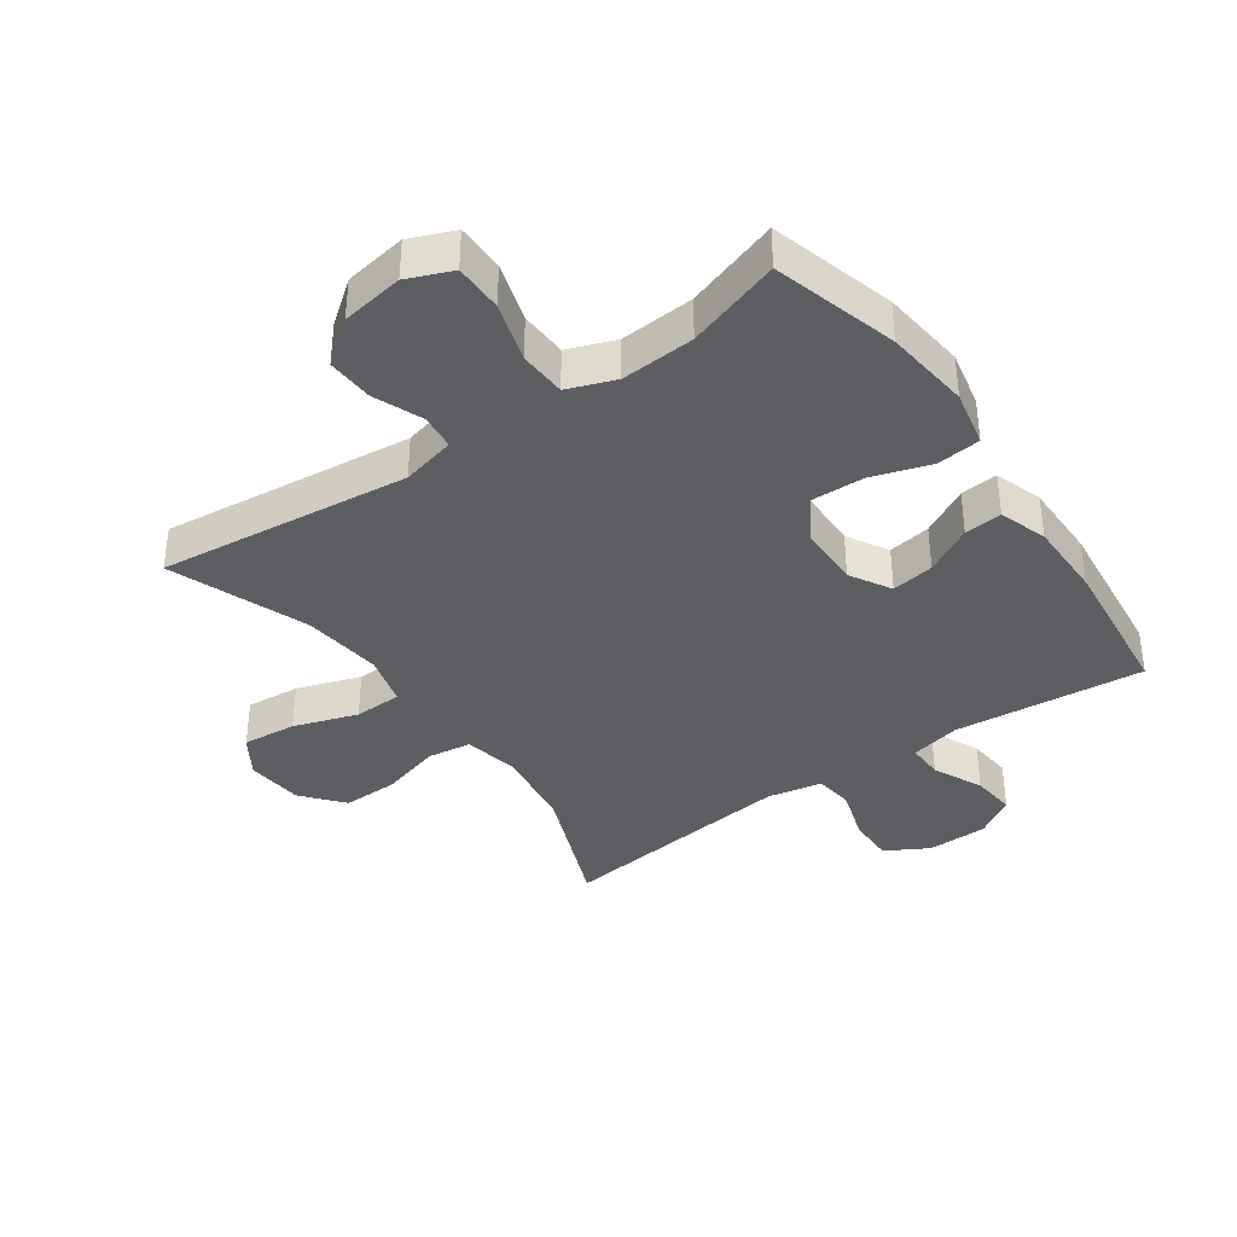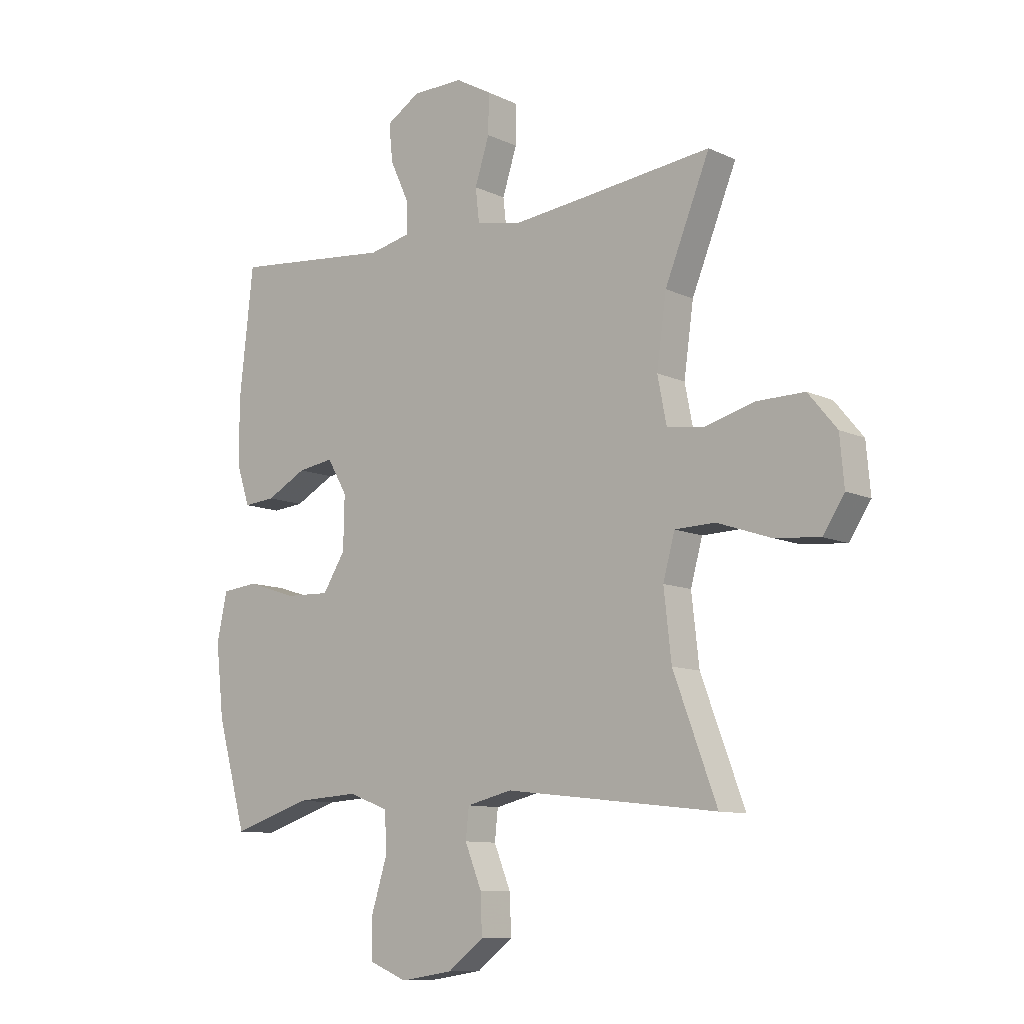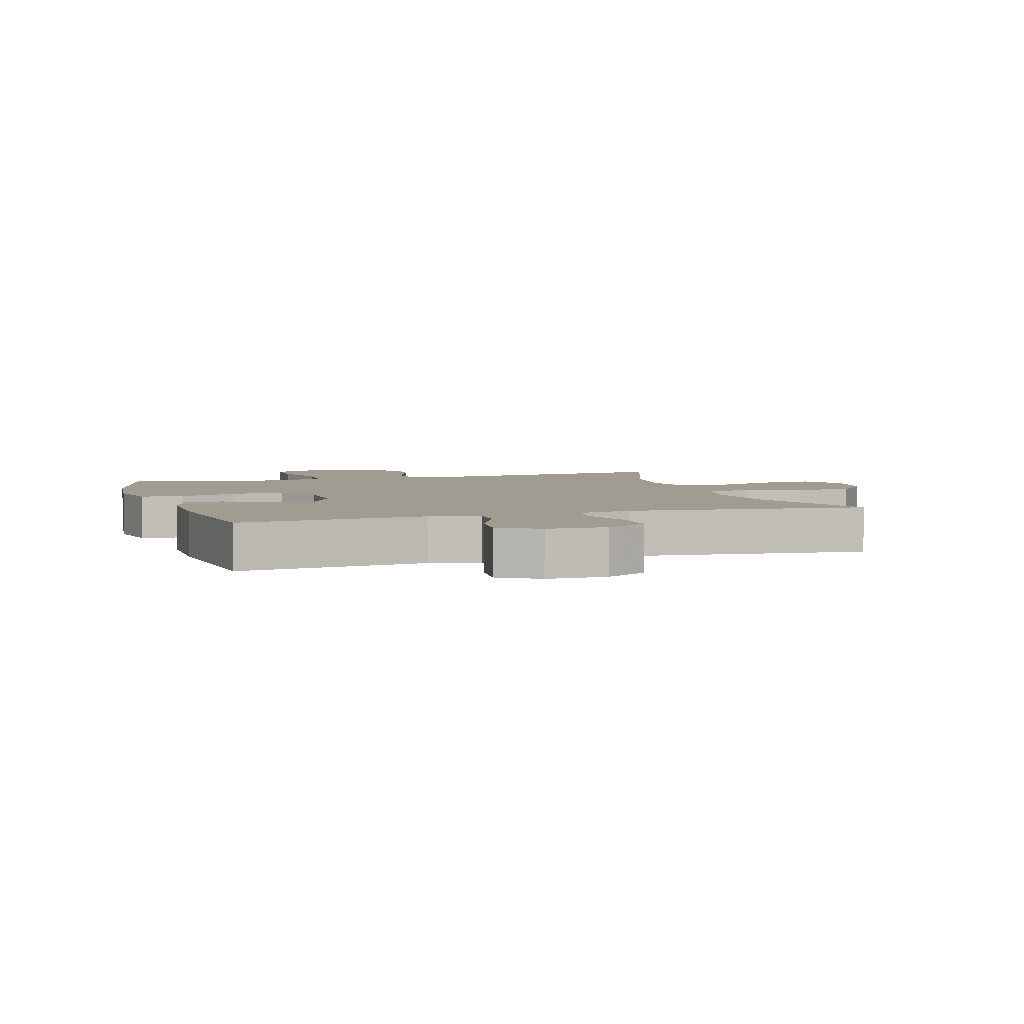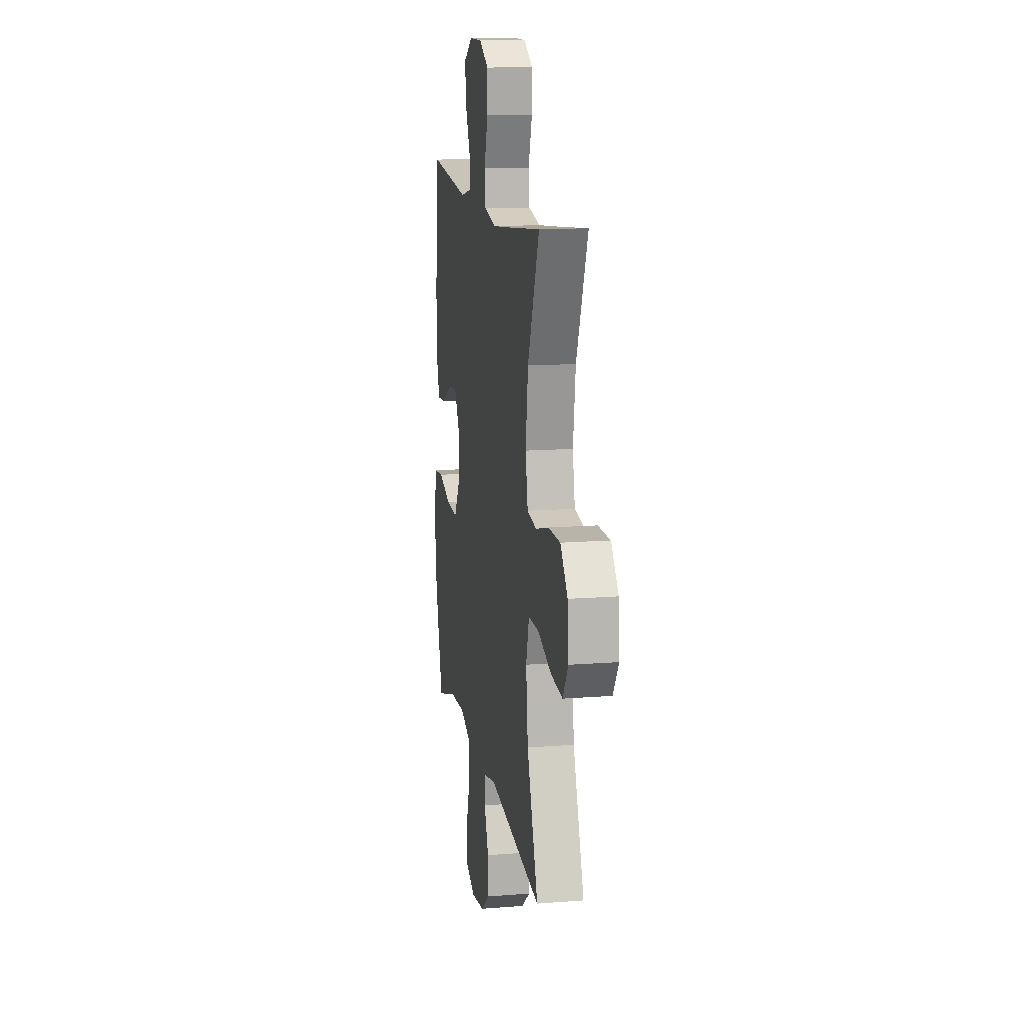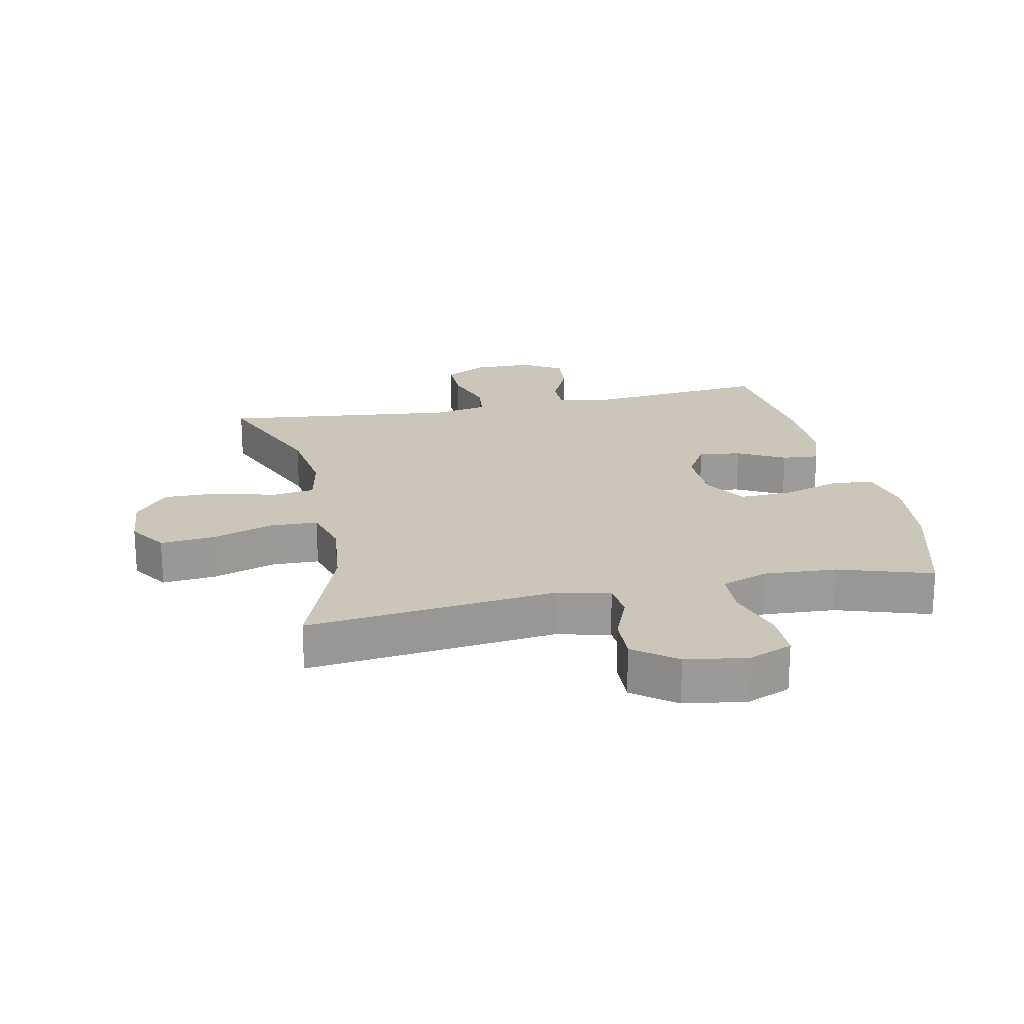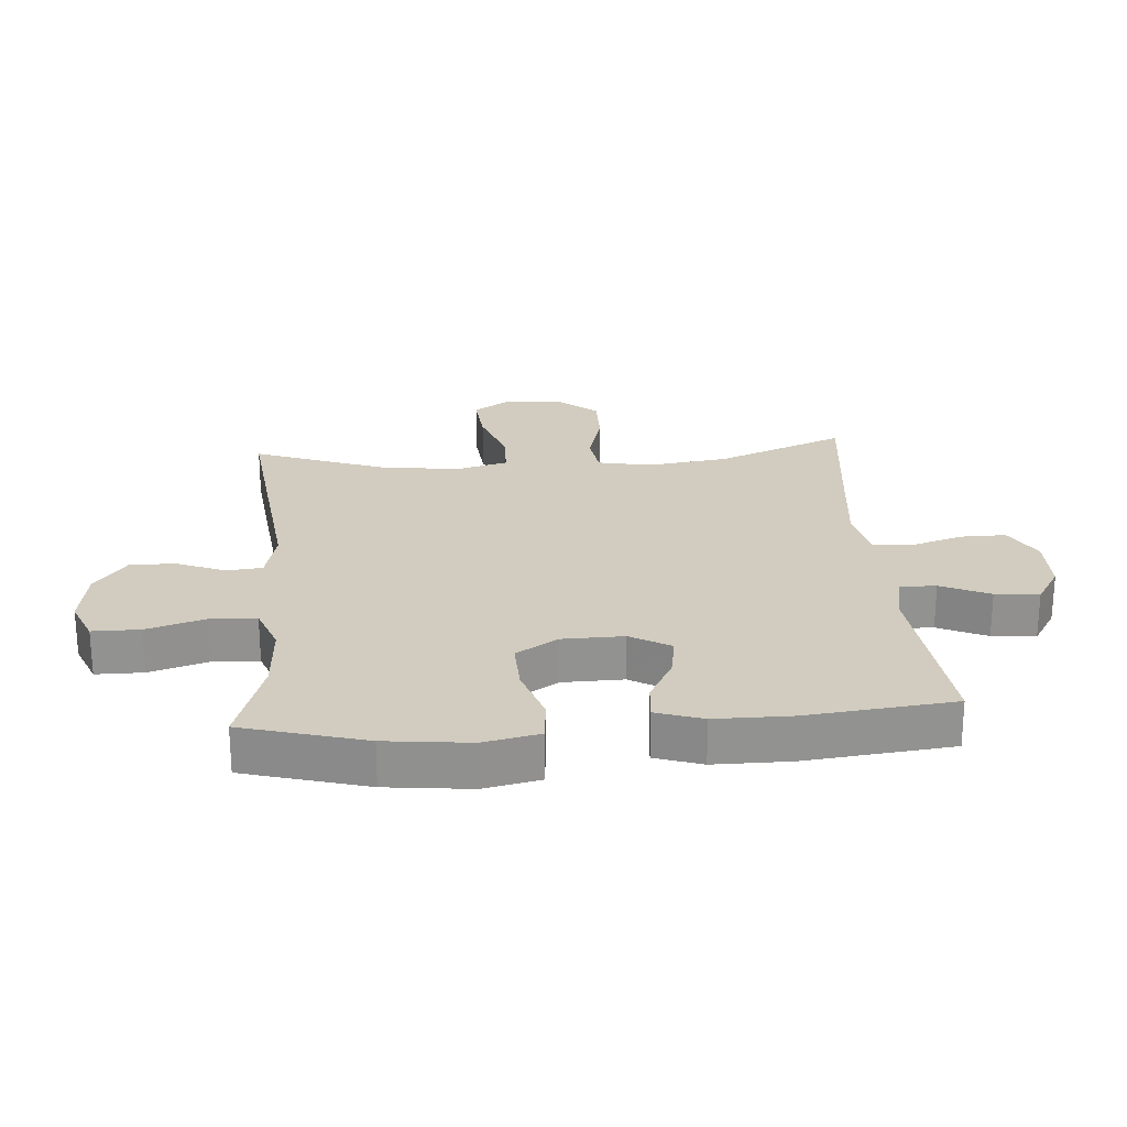
<metadata>
{"format":"obj","ext":"obj","renderer":"f3d","projection":"perspective","resolution":1024,"background":"white","views":[{"elev":-37.8,"azim":-144.7,"up":"+Y"},{"elev":-10.2,"azim":40.4,"up":"+Z"},{"elev":4.4,"azim":-17.3,"up":"+Y"},{"elev":14.0,"azim":80.2,"up":"+Z"},{"elev":20.8,"azim":168.2,"up":"+Y"},{"elev":24.1,"azim":-94.3,"up":"+Y"}]}
</metadata>
<code>
v -0.5 0.07 0.5
v -0.202 0.07 0.47
v -0.123 0.07 0.487
v -0.124 0.07 0.544
v -0.16 0.07 0.622
v -0.167 0.07 0.692
v -0.104 0.07 0.731
v -0.009 0.07 0.732
v 0.058 0.07 0.694
v 0.057 0.07 0.621
v 0.03 0.07 0.537
v 0.037 0.07 0.475
v 0.123 0.07 0.458
v 0.252 0.07 0.472
v 0.5 0.07 0.5
v 0.416 0.07 0.294
v 0.398 0.07 0.165
v 0.415 0.07 0.079
v 0.483 0.07 0.069
v 0.578 0.07 0.095
v 0.666 0.07 0.096
v 0.719 0.07 0.032
v 0.727 0.07 -0.058
v 0.687 0.07 -0.119
v 0.602 0.07 -0.111
v 0.502 0.07 -0.077
v 0.427 0.07 -0.079
v 0.405 0.07 -0.159
v 0.419 0.07 -0.284
v 0.5 0.07 -0.5
v 0.104 0.07 -0.454
v 0.019 0.07 -0.474
v 0.013 0.07 -0.53
v 0.044 0.07 -0.607
v 0.047 0.07 -0.68
v -0.02 0.07 -0.731
v -0.118 0.07 -0.746
v -0.188 0.07 -0.717
v -0.188 0.07 -0.641
v -0.159 0.07 -0.548
v -0.162 0.07 -0.474
v -0.237 0.07 -0.446
v -0.353 0.07 -0.453
v -0.5 0.07 -0.5
v -0.555 0.07 -0.304
v -0.57 0.07 -0.169
v -0.551 0.07 -0.08
v -0.483 0.07 -0.073
v -0.39 0.07 -0.103
v -0.307 0.07 -0.106
v -0.265 0.07 -0.039
v -0.263 0.07 0.059
v -0.3 0.07 0.123
v -0.367 0.07 0.113
v -0.442 0.07 0.073
v -0.501 0.07 0.068
v -0.526 0.07 0.143
v -0.526 0.07 0.265
v -0.5 0 0.5
v -0.202 0 0.47
v -0.123 0 0.487
v -0.124 0 0.544
v -0.16 0 0.622
v -0.167 0 0.692
v -0.104 0 0.731
v -0.009 0 0.732
v 0.058 0 0.694
v 0.057 0 0.621
v 0.03 0 0.537
v 0.037 0 0.475
v 0.123 0 0.458
v 0.252 0 0.472
v 0.5 0 0.5
v 0.416 0 0.294
v 0.398 0 0.165
v 0.415 0 0.079
v 0.483 0 0.069
v 0.578 0 0.095
v 0.666 0 0.096
v 0.719 0 0.032
v 0.727 0 -0.058
v 0.687 0 -0.119
v 0.602 0 -0.111
v 0.502 0 -0.077
v 0.427 0 -0.079
v 0.405 0 -0.159
v 0.419 0 -0.284
v 0.5 0 -0.5
v 0.104 0 -0.454
v 0.019 0 -0.474
v 0.013 0 -0.53
v 0.044 0 -0.607
v 0.047 0 -0.68
v -0.02 0 -0.731
v -0.118 0 -0.746
v -0.188 0 -0.717
v -0.188 0 -0.641
v -0.159 0 -0.548
v -0.162 0 -0.474
v -0.237 0 -0.446
v -0.353 0 -0.453
v -0.5 0 -0.5
v -0.555 0 -0.304
v -0.57 0 -0.169
v -0.551 0 -0.08
v -0.483 0 -0.073
v -0.39 0 -0.103
v -0.307 0 -0.106
v -0.265 0 -0.039
v -0.263 0 0.059
v -0.3 0 0.123
v -0.367 0 0.113
v -0.442 0 0.073
v -0.501 0 0.068
v -0.526 0 0.143
v -0.526 0 0.265
f 57 58 1 2
f 54 55 56 57
f 53 54 57 2
f 52 53 2 3
f 51 52 3
f 46 47 48 49
f 46 49 50
f 43 44 45 46
f 42 43 46 50
f 41 42 50 51
f 37 38 39 40
f 37 40 41
f 36 37 41
f 33 34 35 36
f 32 33 36 41
f 31 32 41 51
f 29 30 31 51
f 23 24 25 26
f 23 26 27
f 22 23 27
f 19 20 21 22
f 18 19 22 27
f 17 18 27 28
f 14 15 16
f 13 14 16 17
f 12 13 17 28
f 8 9 10 11
f 8 11 12
f 7 8 12
f 4 5 6 7
f 3 4 7 12
f 28 29 51
f 3 12 28 51
f 60 59 116 115
f 115 114 113 112
f 60 115 112 111
f 61 60 111 110
f 61 110 109
f 107 106 105 104
f 108 107 104
f 104 103 102 101
f 108 104 101 100
f 109 108 100 99
f 98 97 96 95
f 99 98 95
f 99 95 94
f 94 93 92 91
f 99 94 91 90
f 109 99 90 89
f 109 89 88 87
f 84 83 82 81
f 85 84 81
f 85 81 80
f 80 79 78 77
f 85 80 77 76
f 86 85 76 75
f 74 73 72
f 75 74 72 71
f 86 75 71 70
f 69 68 67 66
f 70 69 66
f 70 66 65
f 65 64 63 62
f 70 65 62 61
f 109 87 86
f 109 86 70 61
f 1 59 60 2
f 2 60 61 3
f 3 61 62 4
f 4 62 63 5
f 5 63 64 6
f 6 64 65 7
f 7 65 66 8
f 8 66 67 9
f 9 67 68 10
f 10 68 69 11
f 11 69 70 12
f 12 70 71 13
f 13 71 72 14
f 14 72 73 15
f 15 73 74 16
f 16 74 75 17
f 17 75 76 18
f 18 76 77 19
f 19 77 78 20
f 20 78 79 21
f 21 79 80 22
f 22 80 81 23
f 23 81 82 24
f 24 82 83 25
f 25 83 84 26
f 26 84 85 27
f 27 85 86 28
f 28 86 87 29
f 29 87 88 30
f 30 88 89 31
f 31 89 90 32
f 32 90 91 33
f 33 91 92 34
f 34 92 93 35
f 35 93 94 36
f 36 94 95 37
f 37 95 96 38
f 38 96 97 39
f 39 97 98 40
f 40 98 99 41
f 41 99 100 42
f 42 100 101 43
f 43 101 102 44
f 44 102 103 45
f 45 103 104 46
f 46 104 105 47
f 47 105 106 48
f 48 106 107 49
f 49 107 108 50
f 50 108 109 51
f 51 109 110 52
f 52 110 111 53
f 53 111 112 54
f 54 112 113 55
f 55 113 114 56
f 56 114 115 57
f 57 115 116 58
f 58 116 59 1

</code>
